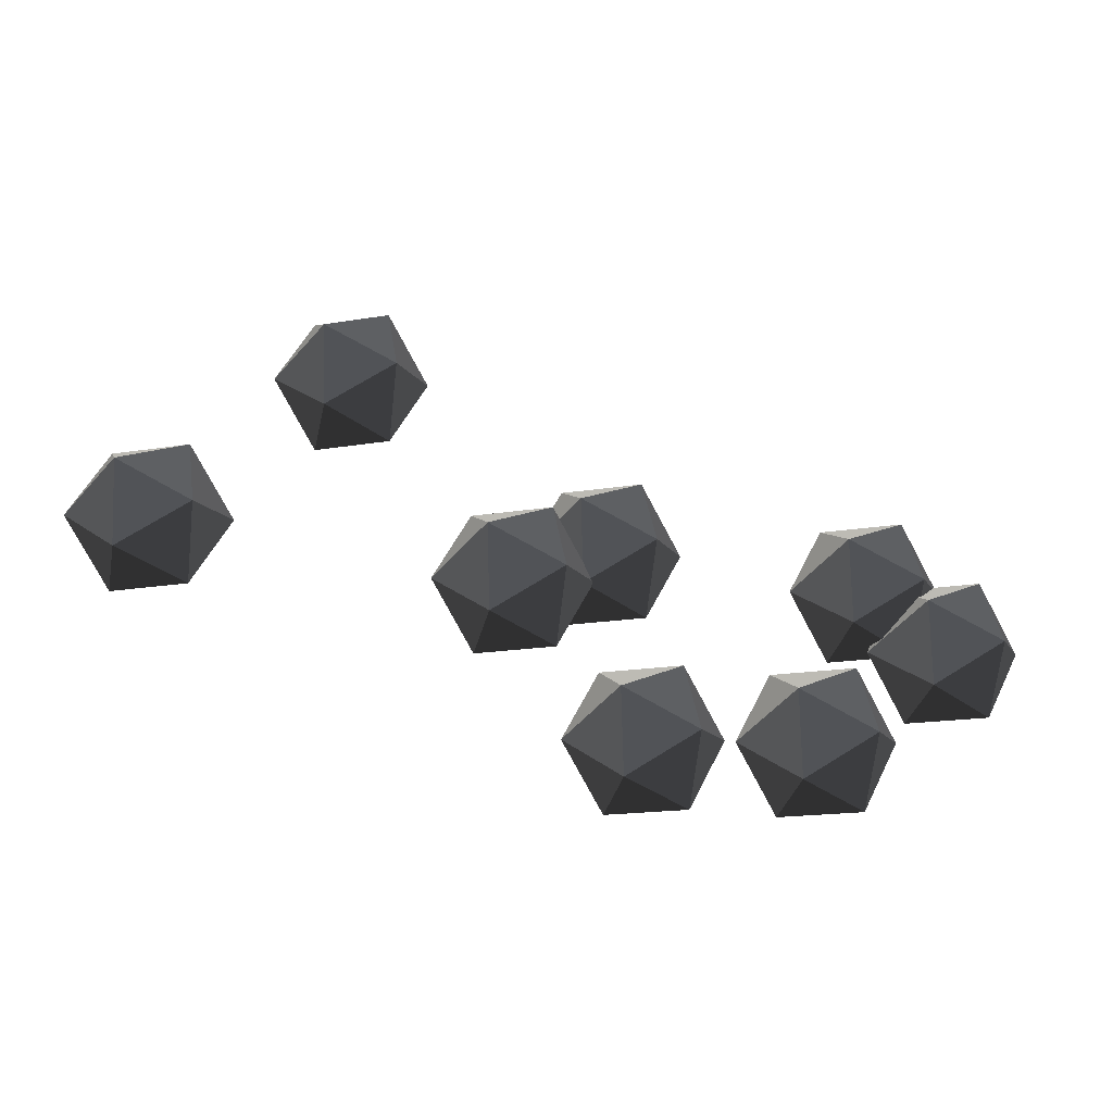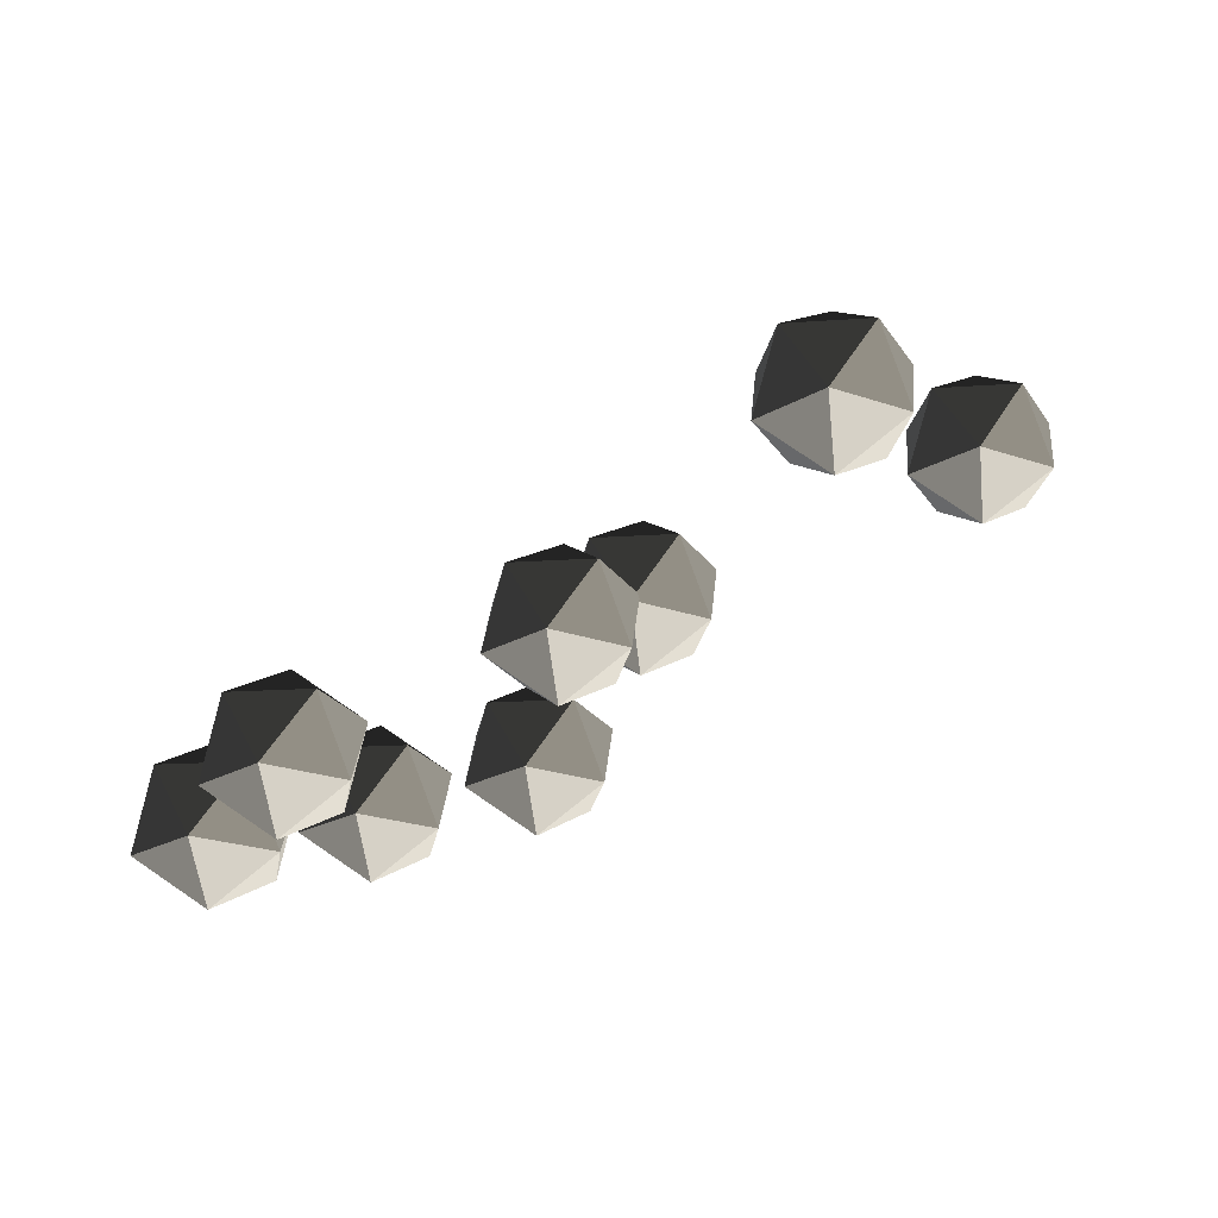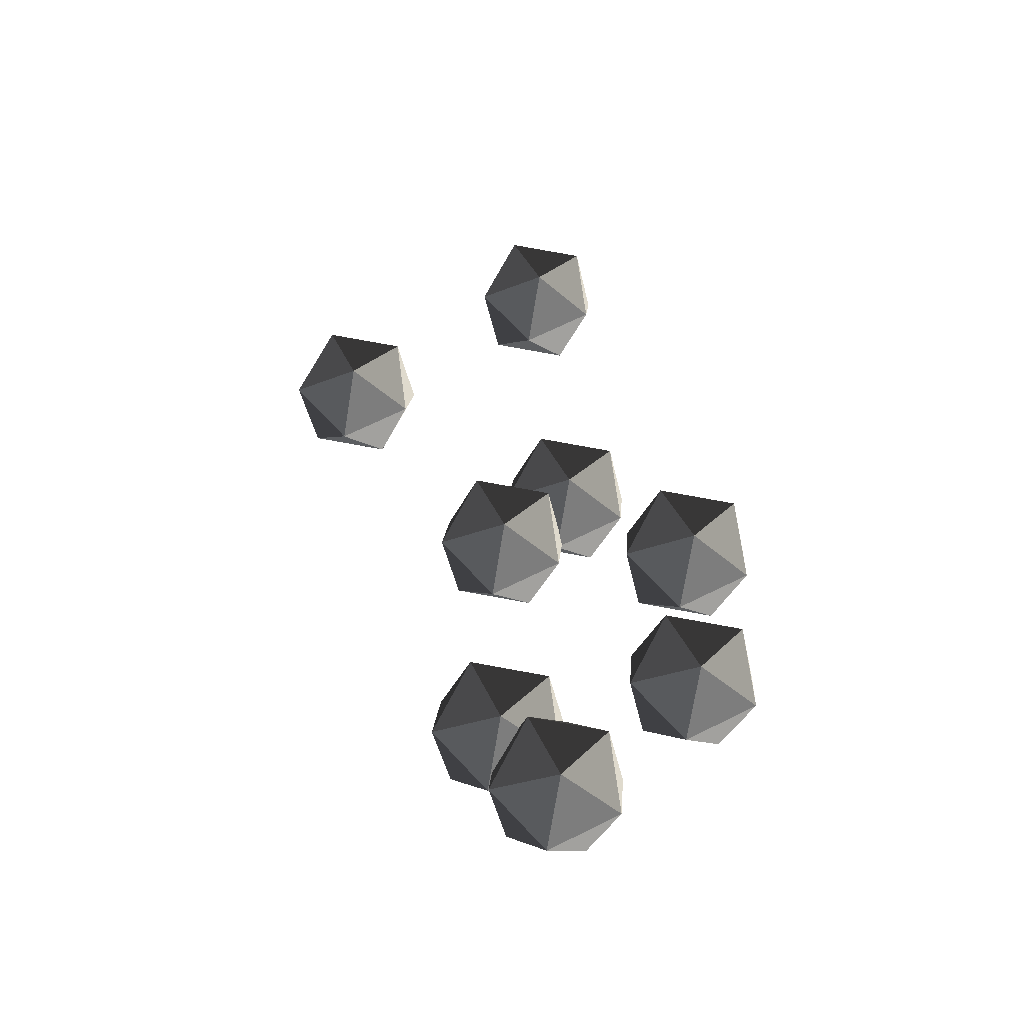
<metadata>
{"format":"obj","ext":"obj","renderer":"f3d","projection":"perspective","resolution":1024,"background":"white","views":[{"elev":-44.1,"azim":167.3,"up":"+Y"},{"elev":64.1,"azim":-28.1,"up":"+Y"},{"elev":44.9,"azim":-89.4,"up":"+Z"}]}
</metadata>
<code>
v 1.835 -0.5317 -0.6035
v 1.767 -0.9528 -0.3581
v 2.069 -0.6088 -0.1775
v 2.069 -0.6088 -0.1775
v 1.873 -0.1681 -0.2741
v 1.835 -0.5317 -0.6035
v 1.835 -0.5317 -0.6035
v 1.384 -0.7248 -0.5663
v 1.767 -0.9528 -0.3581
v 1.835 -0.5317 -0.6035
v 1.449 -0.2398 -0.5143
v 1.384 -0.7248 -0.5663
v 1.835 -0.5317 -0.6035
v 1.873 -0.1681 -0.2741
v 1.449 -0.2398 -0.5143
v 2.069 -0.6088 -0.1775
v 1.828 -0.3644 0.175
v 1.873 -0.1681 -0.2741
v 1.767 -0.9528 -0.3581
v 1.763 -0.8494 0.1231
v 2.069 -0.6088 -0.1775
v 1.384 -0.7248 -0.5663
v 1.339 -0.9211 -0.1172
v 1.767 -0.9528 -0.3581
v 1.449 -0.2398 -0.5143
v 1.143 -0.4804 -0.2138
v 1.384 -0.7248 -0.5663
v 1.873 -0.1681 -0.2741
v 1.445 -0.1363 -0.03323
v 1.449 -0.2398 -0.5143
v 2.069 -0.6088 -0.1775
v 1.763 -0.8494 0.1231
v 1.828 -0.3644 0.175
v 1.767 -0.9528 -0.3581
v 1.339 -0.9211 -0.1172
v 1.763 -0.8494 0.1231
v 1.384 -0.7248 -0.5663
v 1.143 -0.4804 -0.2138
v 1.339 -0.9211 -0.1172
v 1.449 -0.2398 -0.5143
v 1.445 -0.1363 -0.03323
v 1.143 -0.4804 -0.2138
v 1.873 -0.1681 -0.2741
v 1.828 -0.3644 0.175
v 1.445 -0.1363 -0.03323
v 1.763 -0.8494 0.1231
v 1.377 -0.5574 0.2122
v 1.828 -0.3644 0.175
v 1.339 -0.9211 -0.1172
v 1.377 -0.5574 0.2122
v 1.763 -0.8494 0.1231
v 1.143 -0.4804 -0.2138
v 1.377 -0.5574 0.2122
v 1.339 -0.9211 -0.1172
v 1.445 -0.1363 -0.03323
v 1.377 -0.5574 0.2122
v 1.143 -0.4804 -0.2138
v 1.828 -0.3644 0.175
v 1.377 -0.5574 0.2122
v 1.445 -0.1363 -0.03323
v -0.2147 -0.8851 -0.5815
v -0.2827 -1.306 -0.3361
v 0.01927 -0.9621 -0.1555
v 0.01927 -0.9621 -0.1555
v -0.1773 -0.5214 -0.2521
v -0.2147 -0.8851 -0.5815
v -0.2147 -0.8851 -0.5815
v -0.6659 -1.078 -0.5443
v -0.2827 -1.306 -0.3361
v -0.2147 -0.8851 -0.5815
v -0.6007 -0.5931 -0.4924
v -0.6659 -1.078 -0.5443
v -0.2147 -0.8851 -0.5815
v -0.1773 -0.5214 -0.2521
v -0.6007 -0.5931 -0.4924
v 0.01927 -0.9621 -0.1555
v -0.2221 -0.7178 0.197
v -0.1773 -0.5214 -0.2521
v -0.2827 -1.306 -0.3361
v -0.2873 -1.203 0.1451
v 0.01927 -0.9621 -0.1555
v -0.6659 -1.078 -0.5443
v -0.7107 -1.274 -0.09522
v -0.2827 -1.306 -0.3361
v -0.6007 -0.5931 -0.4924
v -0.9073 -0.8338 -0.1918
v -0.6659 -1.078 -0.5443
v -0.1773 -0.5214 -0.2521
v -0.6053 -0.4897 -0.01124
v -0.6007 -0.5931 -0.4924
v 0.01927 -0.9621 -0.1555
v -0.2873 -1.203 0.1451
v -0.2221 -0.7178 0.197
v -0.2827 -1.306 -0.3361
v -0.7107 -1.274 -0.09522
v -0.2873 -1.203 0.1451
v -0.6659 -1.078 -0.5443
v -0.9073 -0.8338 -0.1918
v -0.7107 -1.274 -0.09522
v -0.6007 -0.5931 -0.4924
v -0.6053 -0.4897 -0.01124
v -0.9073 -0.8338 -0.1918
v -0.1773 -0.5214 -0.2521
v -0.2221 -0.7178 0.197
v -0.6053 -0.4897 -0.01124
v -0.2873 -1.203 0.1451
v -0.6732 -0.9108 0.2342
v -0.2221 -0.7178 0.197
v -0.7107 -1.274 -0.09522
v -0.6732 -0.9108 0.2342
v -0.2873 -1.203 0.1451
v -0.9073 -0.8338 -0.1918
v -0.6732 -0.9108 0.2342
v -0.7107 -1.274 -0.09522
v -0.6053 -0.4897 -0.01124
v -0.6732 -0.9108 0.2342
v -0.9073 -0.8338 -0.1918
v -0.2221 -0.7178 0.197
v -0.6732 -0.9108 0.2342
v -0.6053 -0.4897 -0.01124
v 0.2416 -0.5307 -0.6214
v 0.1737 -0.9518 -0.376
v 0.4756 -0.6077 -0.1954
v 0.4756 -0.6077 -0.1954
v 0.2791 -0.167 -0.292
v 0.2416 -0.5307 -0.6214
v 0.2416 -0.5307 -0.6214
v -0.2095 -0.7238 -0.5842
v 0.1737 -0.9518 -0.376
v 0.2416 -0.5307 -0.6214
v -0.1444 -0.2387 -0.5323
v -0.2095 -0.7238 -0.5842
v 0.2416 -0.5307 -0.6214
v 0.2791 -0.167 -0.292
v -0.1444 -0.2387 -0.5323
v 0.4756 -0.6077 -0.1954
v 0.2343 -0.3634 0.157
v 0.2791 -0.167 -0.292
v 0.1737 -0.9518 -0.376
v 0.1691 -0.8484 0.1051
v 0.4756 -0.6077 -0.1954
v -0.2095 -0.7238 -0.5842
v -0.2543 -0.9201 -0.1352
v 0.1737 -0.9518 -0.376
v -0.1444 -0.2387 -0.5323
v -0.4509 -0.4794 -0.2318
v -0.2095 -0.7238 -0.5842
v 0.2791 -0.167 -0.292
v -0.1489 -0.1353 -0.05117
v -0.1444 -0.2387 -0.5323
v 0.4756 -0.6077 -0.1954
v 0.1691 -0.8484 0.1051
v 0.2343 -0.3634 0.157
v 0.1737 -0.9518 -0.376
v -0.2543 -0.9201 -0.1352
v 0.1691 -0.8484 0.1051
v -0.2095 -0.7238 -0.5842
v -0.4509 -0.4794 -0.2318
v -0.2543 -0.9201 -0.1352
v -0.1444 -0.2387 -0.5323
v -0.1489 -0.1353 -0.05117
v -0.4509 -0.4794 -0.2318
v 0.2791 -0.167 -0.292
v 0.2343 -0.3634 0.157
v -0.1489 -0.1353 -0.05117
v 0.1691 -0.8484 0.1051
v -0.2169 -0.5564 0.1943
v 0.2343 -0.3634 0.157
v -0.2543 -0.9201 -0.1352
v -0.2169 -0.5564 0.1943
v 0.1691 -0.8484 0.1051
v -0.4509 -0.4794 -0.2318
v -0.2169 -0.5564 0.1943
v -0.2543 -0.9201 -0.1352
v -0.1489 -0.1353 -0.05117
v -0.2169 -0.5564 0.1943
v -0.4509 -0.4794 -0.2318
v 0.2343 -0.3634 0.157
v -0.2169 -0.5564 0.1943
v -0.1489 -0.1353 -0.05117
v 3.396 0.5761 -0.6214
v 3.328 0.155 -0.376
v 3.63 0.4991 -0.1954
v 3.63 0.4991 -0.1954
v 3.433 0.9398 -0.292
v 3.396 0.5761 -0.6214
v 3.396 0.5761 -0.6214
v 2.945 0.3831 -0.5842
v 3.328 0.155 -0.376
v 3.396 0.5761 -0.6214
v 3.01 0.8681 -0.5323
v 2.945 0.3831 -0.5842
v 3.396 0.5761 -0.6214
v 3.433 0.9398 -0.292
v 3.01 0.8681 -0.5323
v 3.63 0.4991 -0.1954
v 3.388 0.7435 0.157
v 3.433 0.9398 -0.292
v 3.328 0.155 -0.376
v 3.323 0.2585 0.1051
v 3.63 0.4991 -0.1954
v 2.945 0.3831 -0.5842
v 2.9 0.1868 -0.1352
v 3.328 0.155 -0.376
v 3.01 0.8681 -0.5323
v 2.703 0.6275 -0.2318
v 2.945 0.3831 -0.5842
v 3.433 0.9398 -0.292
v 3.005 0.9715 -0.05117
v 3.01 0.8681 -0.5323
v 3.63 0.4991 -0.1954
v 3.323 0.2585 0.1051
v 3.388 0.7435 0.157
v 3.328 0.155 -0.376
v 2.9 0.1868 -0.1352
v 3.323 0.2585 0.1051
v 2.945 0.3831 -0.5842
v 2.703 0.6275 -0.2318
v 2.9 0.1868 -0.1352
v 3.01 0.8681 -0.5323
v 3.005 0.9715 -0.05117
v 2.703 0.6275 -0.2318
v 3.433 0.9398 -0.292
v 3.388 0.7435 0.157
v 3.005 0.9715 -0.05117
v 3.323 0.2585 0.1051
v 2.937 0.5504 0.1943
v 3.388 0.7435 0.157
v 2.9 0.1868 -0.1352
v 2.937 0.5504 0.1943
v 3.323 0.2585 0.1051
v 2.703 0.6275 -0.2318
v 2.937 0.5504 0.1943
v 2.9 0.1868 -0.1352
v 3.005 0.9715 -0.05117
v 2.937 0.5504 0.1943
v 2.703 0.6275 -0.2318
v 3.388 0.7435 0.157
v 2.937 0.5504 0.1943
v 3.005 0.9715 -0.05117
v 2.393 -0.9688 -0.7282
v 2.325 -1.39 -0.4827
v 2.627 -1.046 -0.3021
v 2.627 -1.046 -0.3021
v 2.43 -0.6052 -0.3987
v 2.393 -0.9688 -0.7282
v 2.393 -0.9688 -0.7282
v 1.942 -1.162 -0.6909
v 2.325 -1.39 -0.4827
v 2.393 -0.9688 -0.7282
v 2.007 -0.6769 -0.639
v 1.942 -1.162 -0.6909
v 2.393 -0.9688 -0.7282
v 2.43 -0.6052 -0.3987
v 2.007 -0.6769 -0.639
v 2.627 -1.046 -0.3021
v 2.385 -0.8015 0.05031
v 2.43 -0.6052 -0.3987
v 2.325 -1.39 -0.4827
v 2.32 -1.287 -0.001596
v 2.627 -1.046 -0.3021
v 1.942 -1.162 -0.6909
v 1.897 -1.358 -0.2419
v 2.325 -1.39 -0.4827
v 2.007 -0.6769 -0.639
v 1.7 -0.9175 -0.3385
v 1.942 -1.162 -0.6909
v 2.43 -0.6052 -0.3987
v 2.002 -0.5734 -0.1579
v 2.007 -0.6769 -0.639
v 2.627 -1.046 -0.3021
v 2.32 -1.287 -0.001596
v 2.385 -0.8015 0.05031
v 2.325 -1.39 -0.4827
v 1.897 -1.358 -0.2419
v 2.32 -1.287 -0.001596
v 1.942 -1.162 -0.6909
v 1.7 -0.9175 -0.3385
v 1.897 -1.358 -0.2419
v 2.007 -0.6769 -0.639
v 2.002 -0.5734 -0.1579
v 1.7 -0.9175 -0.3385
v 2.43 -0.6052 -0.3987
v 2.385 -0.8015 0.05031
v 2.002 -0.5734 -0.1579
v 2.32 -1.287 -0.001596
v 1.934 -0.9945 0.08755
v 2.385 -0.8015 0.05031
v 1.897 -1.358 -0.2419
v 1.934 -0.9945 0.08755
v 2.32 -1.287 -0.001596
v 1.7 -0.9175 -0.3385
v 1.934 -0.9945 0.08755
v 1.897 -1.358 -0.2419
v 2.002 -0.5734 -0.1579
v 1.934 -0.9945 0.08755
v 1.7 -0.9175 -0.3385
v 2.385 -0.8015 0.05031
v 1.934 -0.9945 0.08755
v 2.002 -0.5734 -0.1579
v 1.588 -1.755 -0.4443
v 1.52 -2.176 -0.1989
v 1.822 -1.832 -0.01832
v 1.822 -1.832 -0.01832
v 1.625 -1.391 -0.1149
v 1.588 -1.755 -0.4443
v 1.588 -1.755 -0.4443
v 1.136 -1.948 -0.4071
v 1.52 -2.176 -0.1989
v 1.588 -1.755 -0.4443
v 1.202 -1.463 -0.3552
v 1.136 -1.948 -0.4071
v 1.588 -1.755 -0.4443
v 1.625 -1.391 -0.1149
v 1.202 -1.463 -0.3552
v 1.822 -1.832 -0.01832
v 1.58 -1.587 0.3341
v 1.625 -1.391 -0.1149
v 1.52 -2.176 -0.1989
v 1.515 -2.072 0.2822
v 1.822 -1.832 -0.01832
v 1.136 -1.948 -0.4071
v 1.092 -2.144 0.04193
v 1.52 -2.176 -0.1989
v 1.202 -1.463 -0.3552
v 0.895 -1.703 -0.05466
v 1.136 -1.948 -0.4071
v 1.625 -1.391 -0.1149
v 1.197 -1.359 0.1259
v 1.202 -1.463 -0.3552
v 1.822 -1.832 -0.01832
v 1.515 -2.072 0.2822
v 1.58 -1.587 0.3341
v 1.52 -2.176 -0.1989
v 1.092 -2.144 0.04193
v 1.515 -2.072 0.2822
v 1.136 -1.948 -0.4071
v 0.895 -1.703 -0.05466
v 1.092 -2.144 0.04193
v 1.202 -1.463 -0.3552
v 1.197 -1.359 0.1259
v 0.895 -1.703 -0.05466
v 1.625 -1.391 -0.1149
v 1.58 -1.587 0.3341
v 1.197 -1.359 0.1259
v 1.515 -2.072 0.2822
v 1.129 -1.78 0.3714
v 1.58 -1.587 0.3341
v 1.092 -2.144 0.04193
v 1.129 -1.78 0.3714
v 1.515 -2.072 0.2822
v 0.895 -1.703 -0.05466
v 1.129 -1.78 0.3714
v 1.092 -2.144 0.04193
v 1.197 -1.359 0.1259
v 1.129 -1.78 0.3714
v 0.895 -1.703 -0.05466
v 1.58 -1.587 0.3341
v 1.129 -1.78 0.3714
v 1.197 -1.359 0.1259
v 0.6498 -1.754 -0.6327
v 0.5819 -2.175 -0.3872
v 0.8838 -1.831 -0.2066
v 0.8838 -1.831 -0.2066
v 0.6873 -1.39 -0.3032
v 0.6498 -1.754 -0.6327
v 0.6498 -1.754 -0.6327
v 0.1987 -1.947 -0.5954
v 0.5819 -2.175 -0.3872
v 0.6498 -1.754 -0.6327
v 0.2638 -1.462 -0.5435
v 0.1987 -1.947 -0.5954
v 0.6498 -1.754 -0.6327
v 0.6873 -1.39 -0.3032
v 0.2638 -1.462 -0.5435
v 0.8838 -1.831 -0.2066
v 0.6425 -1.586 0.1458
v 0.6873 -1.39 -0.3032
v 0.5819 -2.175 -0.3872
v 0.5773 -2.071 0.0939
v 0.8838 -1.831 -0.2066
v 0.1987 -1.947 -0.5954
v 0.1539 -2.143 -0.1464
v 0.5819 -2.175 -0.3872
v 0.2638 -1.462 -0.5435
v -0.0427 -1.702 -0.243
v 0.1987 -1.947 -0.5954
v 0.6873 -1.39 -0.3032
v 0.2593 -1.358 -0.06239
v 0.2638 -1.462 -0.5435
v 0.8838 -1.831 -0.2066
v 0.5773 -2.071 0.0939
v 0.6425 -1.586 0.1458
v 0.5819 -2.175 -0.3872
v 0.1539 -2.143 -0.1464
v 0.5773 -2.071 0.0939
v 0.1987 -1.947 -0.5954
v -0.0427 -1.702 -0.243
v 0.1539 -2.143 -0.1464
v 0.2638 -1.462 -0.5435
v 0.2593 -1.358 -0.06239
v -0.0427 -1.702 -0.243
v 0.6873 -1.39 -0.3032
v 0.6425 -1.586 0.1458
v 0.2593 -1.358 -0.06239
v 0.5773 -2.071 0.0939
v 0.1913 -1.779 0.1831
v 0.6425 -1.586 0.1458
v 0.1539 -2.143 -0.1464
v 0.1913 -1.779 0.1831
v 0.5773 -2.071 0.0939
v -0.0427 -1.702 -0.243
v 0.1913 -1.779 0.1831
v 0.1539 -2.143 -0.1464
v 0.2593 -1.358 -0.06239
v 0.1913 -1.779 0.1831
v -0.0427 -1.702 -0.243
v 0.6425 -1.586 0.1458
v 0.1913 -1.779 0.1831
v 0.2593 -1.358 -0.06239
v 4.438 -0.7625 -0.5656
v 4.37 -1.184 -0.3202
v 4.672 -0.8395 -0.1396
v 4.672 -0.8395 -0.1396
v 4.476 -0.3988 -0.2362
v 4.438 -0.7625 -0.5656
v 4.438 -0.7625 -0.5656
v 3.987 -0.9556 -0.5284
v 4.37 -1.184 -0.3202
v 4.438 -0.7625 -0.5656
v 4.052 -0.4705 -0.4765
v 3.987 -0.9556 -0.5284
v 4.438 -0.7625 -0.5656
v 4.476 -0.3988 -0.2362
v 4.052 -0.4705 -0.4765
v 4.672 -0.8395 -0.1396
v 4.431 -0.5952 0.2128
v 4.476 -0.3988 -0.2362
v 4.37 -1.184 -0.3202
v 4.366 -1.08 0.1609
v 4.672 -0.8395 -0.1396
v 3.987 -0.9556 -0.5284
v 3.942 -1.152 -0.07934
v 4.37 -1.184 -0.3202
v 4.052 -0.4705 -0.4765
v 3.746 -0.7112 -0.1759
v 3.987 -0.9556 -0.5284
v 4.476 -0.3988 -0.2362
v 4.048 -0.3671 0.004643
v 4.052 -0.4705 -0.4765
v 4.672 -0.8395 -0.1396
v 4.366 -1.08 0.1609
v 4.431 -0.5952 0.2128
v 4.37 -1.184 -0.3202
v 3.942 -1.152 -0.07934
v 4.366 -1.08 0.1609
v 3.987 -0.9556 -0.5284
v 3.746 -0.7112 -0.1759
v 3.942 -1.152 -0.07934
v 4.052 -0.4705 -0.4765
v 4.048 -0.3671 0.004643
v 3.746 -0.7112 -0.1759
v 4.476 -0.3988 -0.2362
v 4.431 -0.5952 0.2128
v 4.048 -0.3671 0.004643
v 4.366 -1.08 0.1609
v 3.98 -0.7882 0.2501
v 4.431 -0.5952 0.2128
v 3.942 -1.152 -0.07934
v 3.98 -0.7882 0.2501
v 4.366 -1.08 0.1609
v 3.746 -0.7112 -0.1759
v 3.98 -0.7882 0.2501
v 3.942 -1.152 -0.07934
v 4.048 -0.3671 0.004643
v 3.98 -0.7882 0.2501
v 3.746 -0.7112 -0.1759
v 4.431 -0.5952 0.2128
v 3.98 -0.7882 0.2501
v 4.048 -0.3671 0.004643
g Cube_023_1845_286
f 1 3 2
f 4 6 5
f 7 9 8
f 10 12 11
f 13 15 14
f 16 18 17
f 19 21 20
f 22 24 23
f 25 27 26
f 28 30 29
f 31 33 32
f 34 36 35
f 37 39 38
f 40 42 41
f 43 45 44
f 46 48 47
f 49 51 50
f 52 54 53
f 55 57 56
f 58 60 59
f 61 63 62
f 64 66 65
f 67 69 68
f 70 72 71
f 73 75 74
f 76 78 77
f 79 81 80
f 82 84 83
f 85 87 86
f 88 90 89
f 91 93 92
f 94 96 95
f 97 99 98
f 100 102 101
f 103 105 104
f 106 108 107
f 109 111 110
f 112 114 113
f 115 117 116
f 118 120 119
f 121 123 122
f 124 126 125
f 127 129 128
f 130 132 131
f 133 135 134
f 136 138 137
f 139 141 140
f 142 144 143
f 145 147 146
f 148 150 149
f 151 153 152
f 154 156 155
f 157 159 158
f 160 162 161
f 163 165 164
f 166 168 167
f 169 171 170
f 172 174 173
f 175 177 176
f 178 180 179
f 181 183 182
f 184 186 185
f 187 189 188
f 190 192 191
f 193 195 194
f 196 198 197
f 199 201 200
f 202 204 203
f 205 207 206
f 208 210 209
f 211 213 212
f 214 216 215
f 217 219 218
f 220 222 221
f 223 225 224
f 226 228 227
f 229 231 230
f 232 234 233
f 235 237 236
f 238 240 239
f 241 243 242
f 244 246 245
f 247 249 248
f 250 252 251
f 253 255 254
f 256 258 257
f 259 261 260
f 262 264 263
f 265 267 266
f 268 270 269
f 271 273 272
f 274 276 275
f 277 279 278
f 280 282 281
f 283 285 284
f 286 288 287
f 289 291 290
f 292 294 293
f 295 297 296
f 298 300 299
f 301 303 302
f 304 306 305
f 307 309 308
f 310 312 311
f 313 315 314
f 316 318 317
f 319 321 320
f 322 324 323
f 325 327 326
f 328 330 329
f 331 333 332
f 334 336 335
f 337 339 338
f 340 342 341
f 343 345 344
f 346 348 347
f 349 351 350
f 352 354 353
f 355 357 356
f 358 360 359
f 361 363 362
f 364 366 365
f 367 369 368
f 370 372 371
f 373 375 374
f 376 378 377
f 379 381 380
f 382 384 383
f 385 387 386
f 388 390 389
f 391 393 392
f 394 396 395
f 397 399 398
f 400 402 401
f 403 405 404
f 406 408 407
f 409 411 410
f 412 414 413
f 415 417 416
f 418 420 419
f 421 423 422
f 424 426 425
f 427 429 428
f 430 432 431
f 433 435 434
f 436 438 437
f 439 441 440
f 442 444 443
f 445 447 446
f 448 450 449
f 451 453 452
f 454 456 455
f 457 459 458
f 460 462 461
f 463 465 464
f 466 468 467
f 469 471 470
f 472 474 473
f 475 477 476
f 478 480 479

</code>
